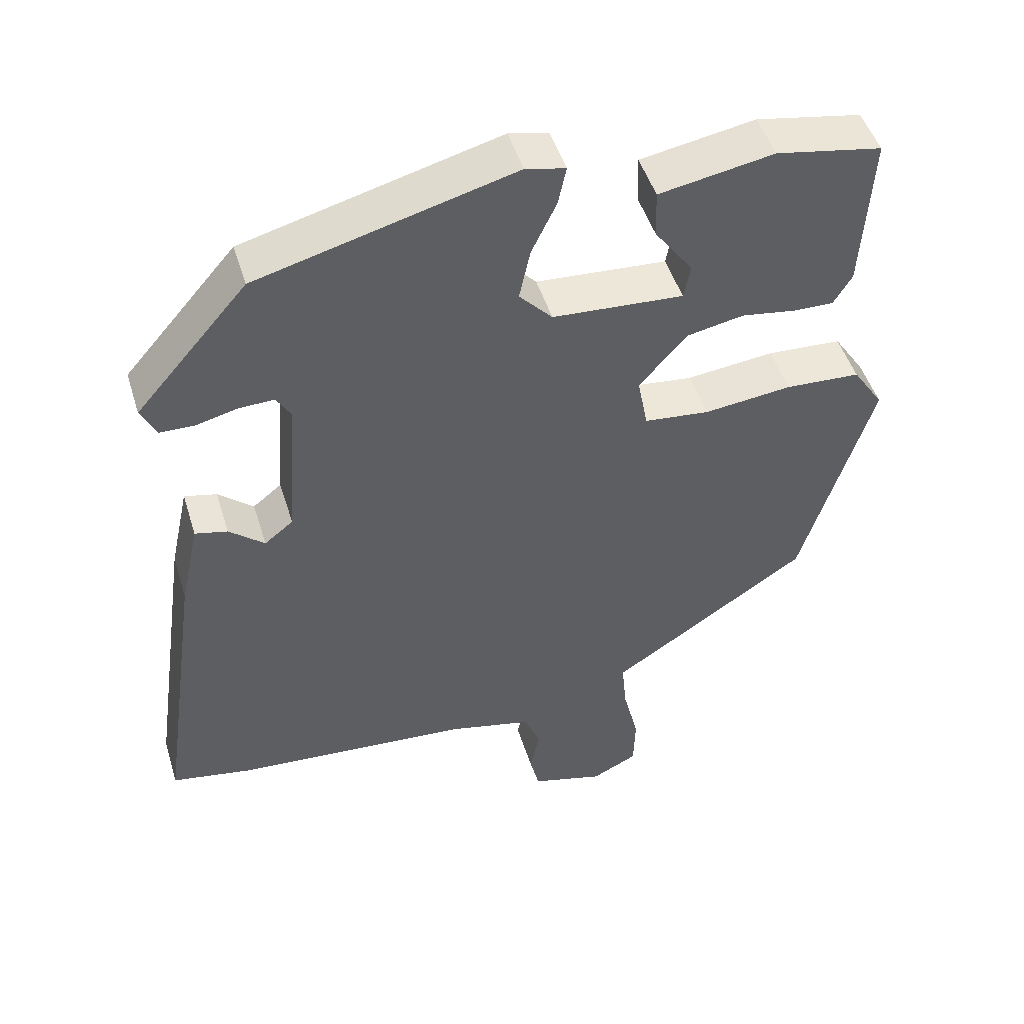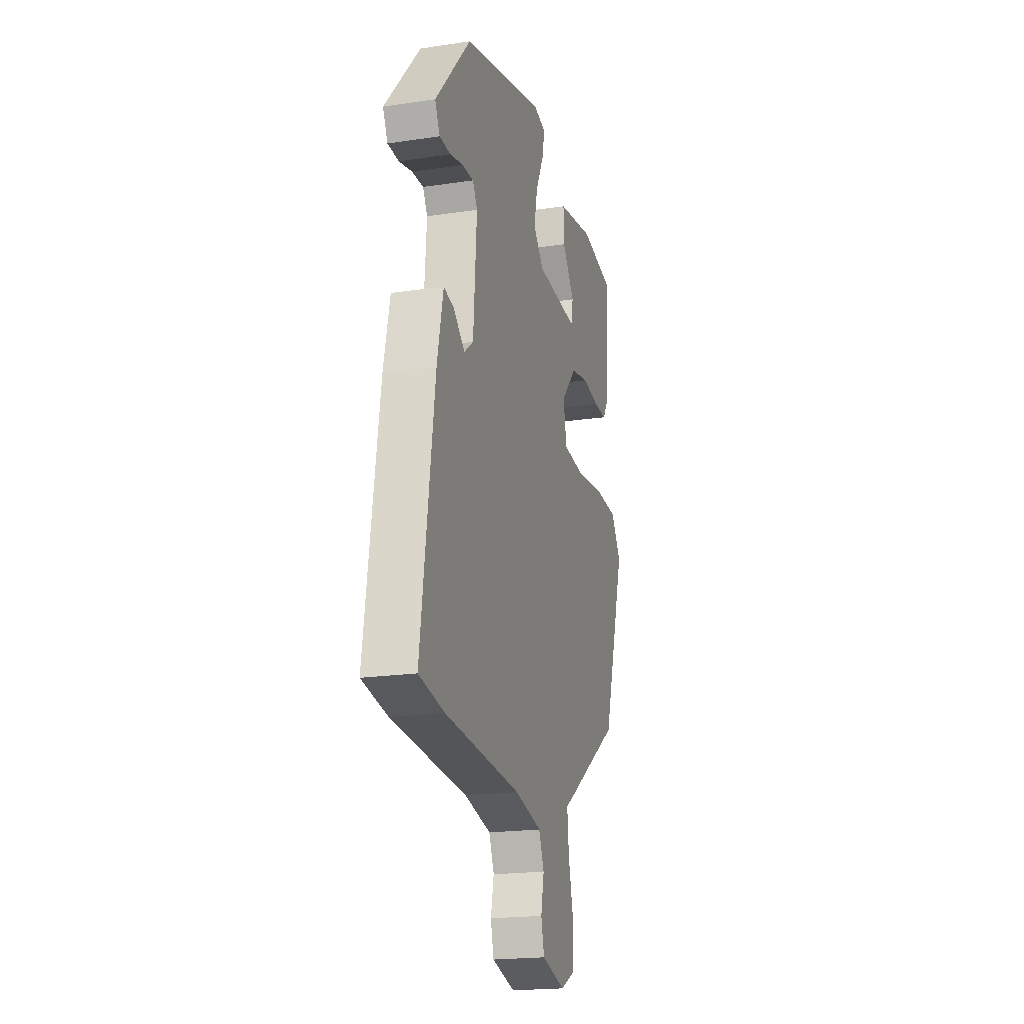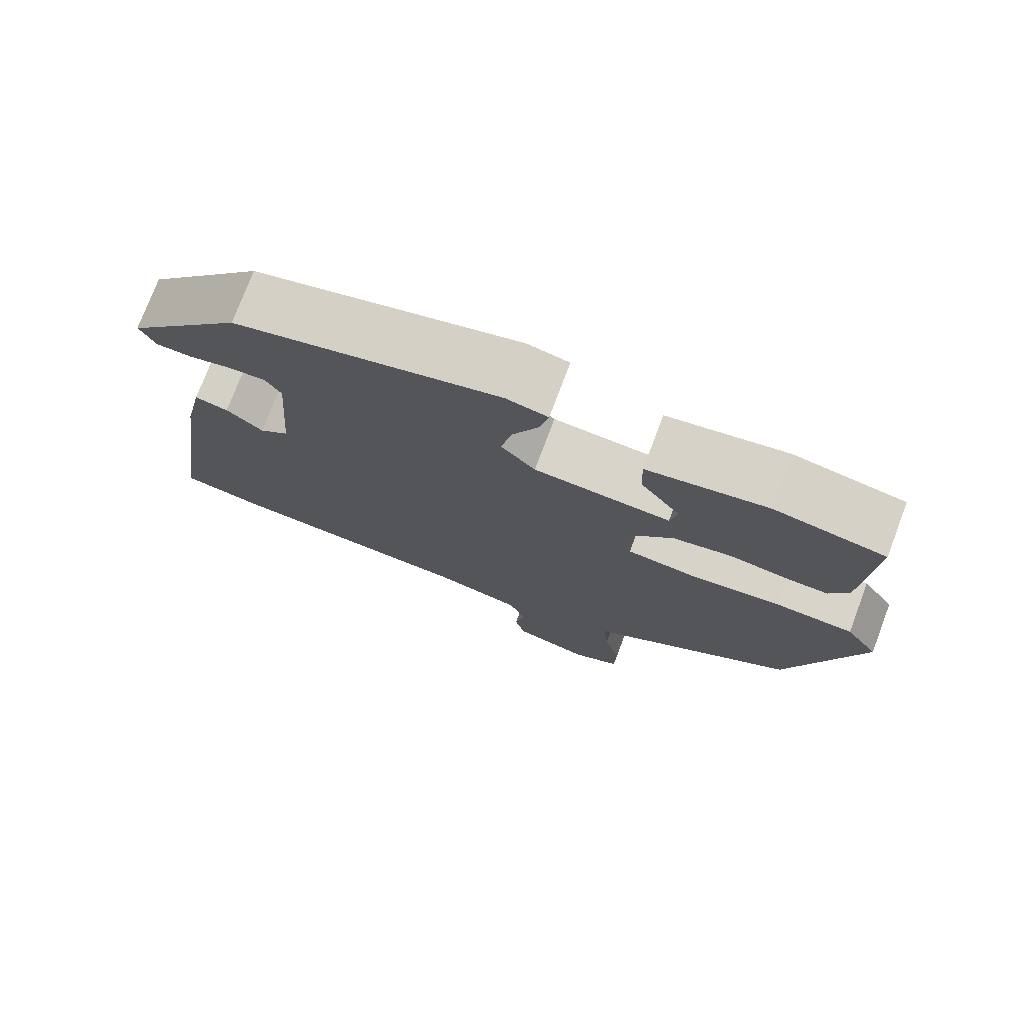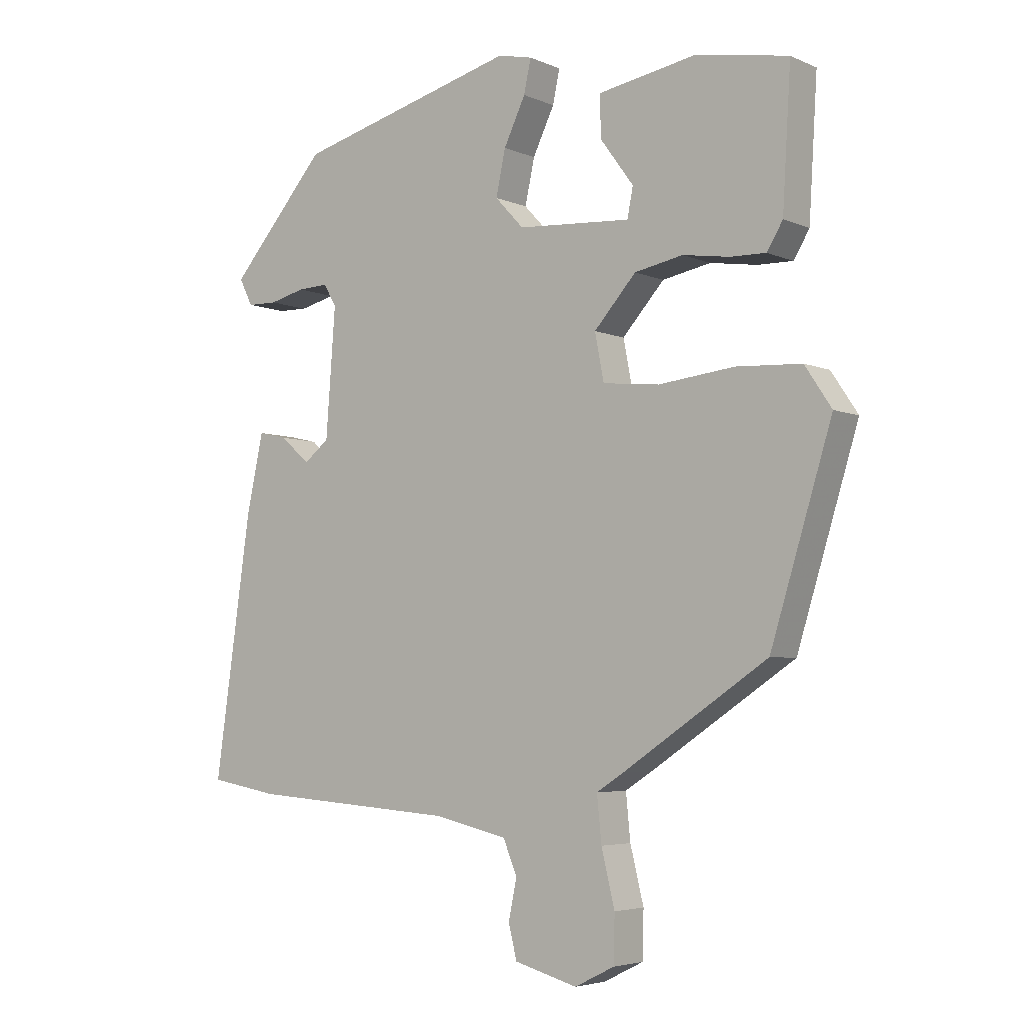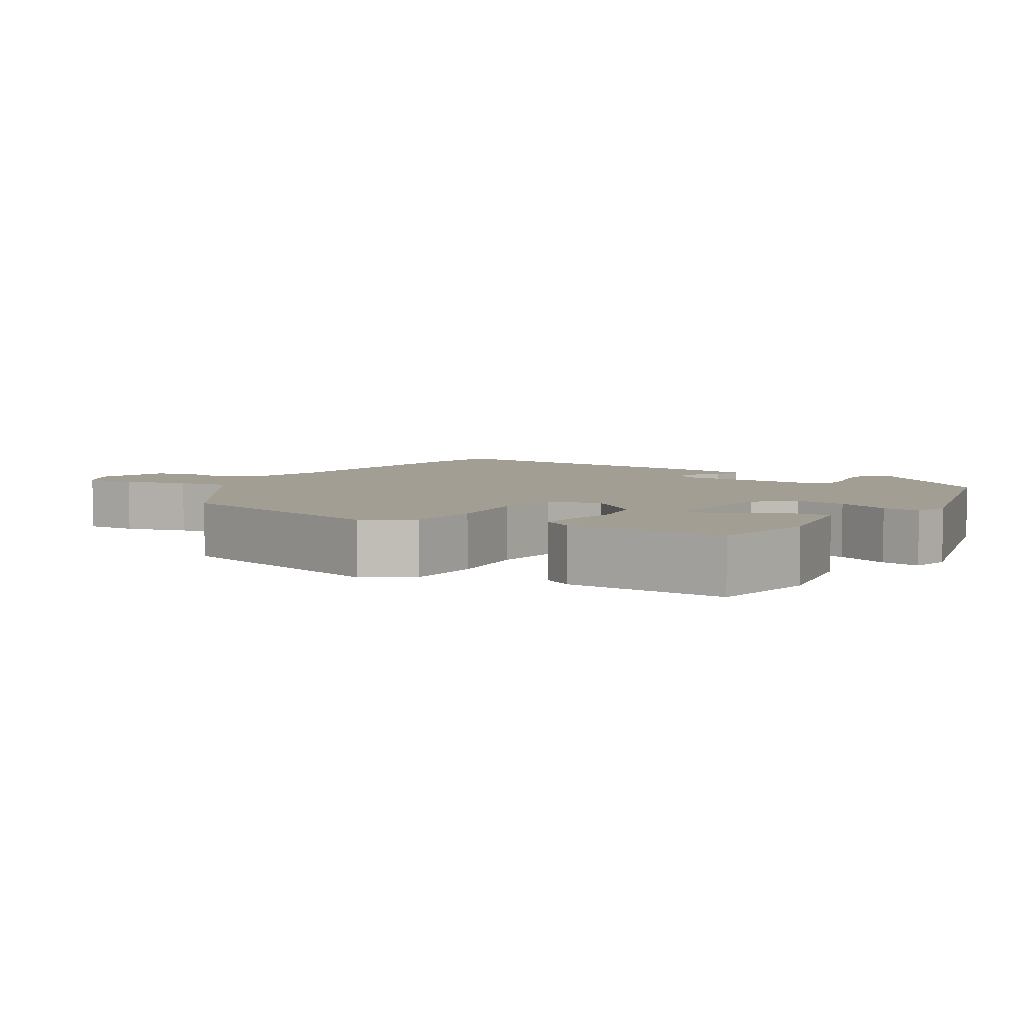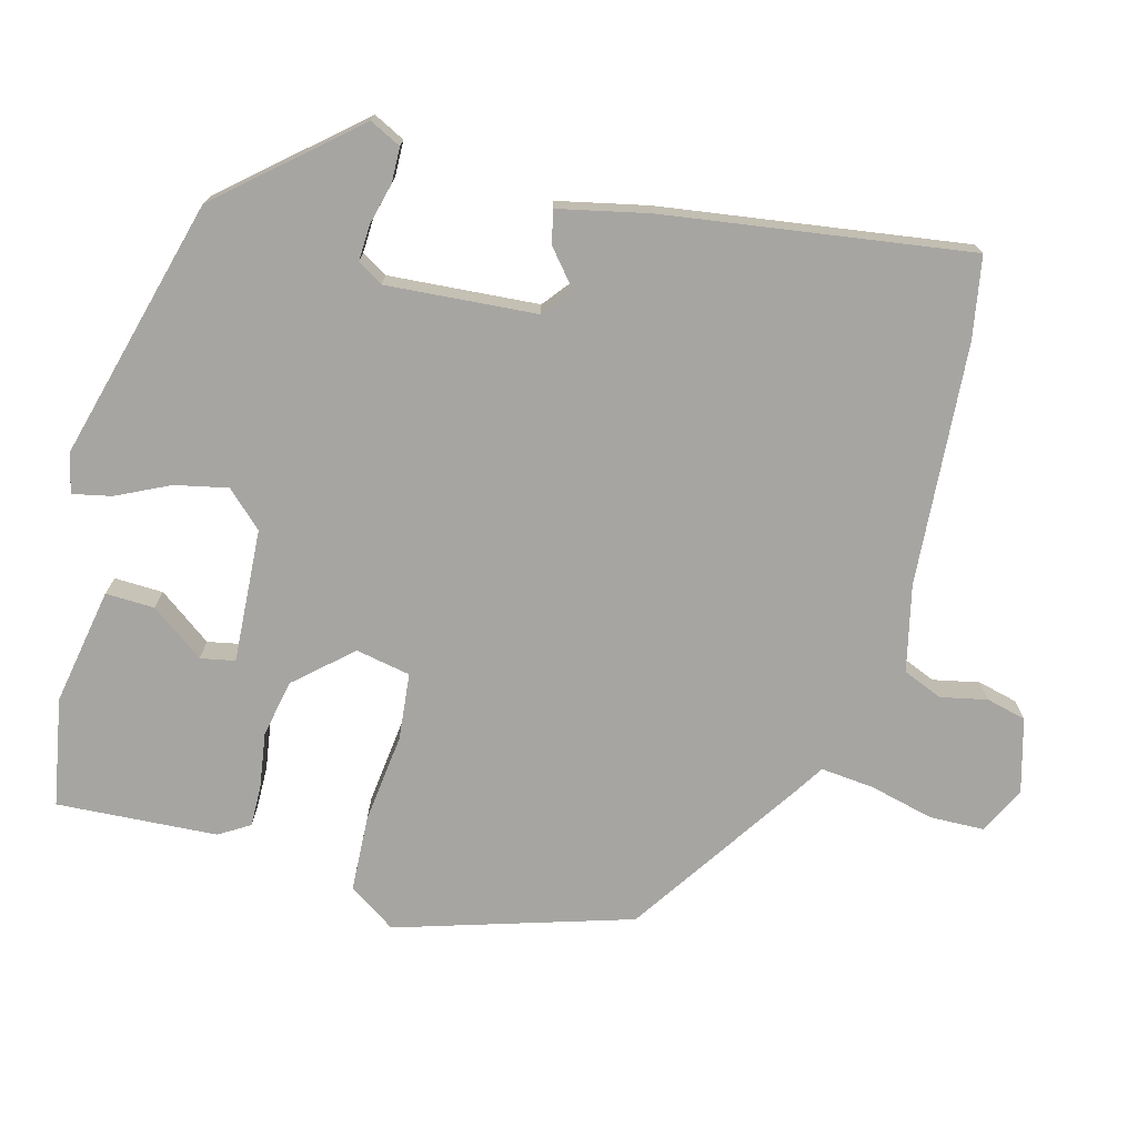
<metadata>
{"format":"obj","ext":"obj","renderer":"f3d","projection":"perspective","resolution":1024,"background":"white","views":[{"elev":48.1,"azim":163.1,"up":"+Z"},{"elev":-20.0,"azim":105.4,"up":"+Z"},{"elev":75.5,"azim":-159.3,"up":"+Z"},{"elev":-4.6,"azim":-143.4,"up":"+Z"},{"elev":5.0,"azim":-58.9,"up":"+Y"},{"elev":-73.8,"azim":75.0,"up":"+Y"}]}
</metadata>
<code>
v -0.454 0.07 -0.32
v -0.55 0.07 -0.008
v -0.508 0.07 0.055
v -0.406 0.07 0.06
v -0.287 0.07 0.046
v -0.198 0.07 0.055
v -0.184 0.07 0.128
v -0.25 0.07 0.202
v -0.326 0.07 0.217
v -0.4 0.07 0.206
v -0.455 0.07 0.205
v -0.48 0.07 0.246
v -0.493 0.07 0.46
v -0.349 0.07 0.486
v -0.193 0.07 0.458
v -0.195 0.07 0.393
v -0.247 0.07 0.322
v -0.238 0.07 0.276
v -0.06 0.07 0.287
v -0.015 0.07 0.335
v -0.03 0.07 0.405
v -0.064 0.07 0.476
v -0.075 0.07 0.528
v -0.021 0.07 0.54
v 0.327 0.07 0.447
v 0.479 0.07 0.272
v 0.458 0.07 0.23
v 0.411 0.07 0.229
v 0.355 0.07 0.243
v 0.307 0.07 0.245
v 0.287 0.07 0.211
v 0.302 0.07 0.011
v 0.341 0.07 -0.02
v 0.389 0.07 0.02
v 0.433 0.07 0.03
v 0.459 0.07 -0.09
v 0.517 0.07 -0.497
v 0.409 0.07 -0.516
v 0.086 0.07 -0.539
v -0.028 0.07 -0.565
v -0.05 0.07 -0.618
v -0.037 0.07 -0.68
v -0.05 0.07 -0.733
v -0.149 0.07 -0.76
v -0.211 0.07 -0.729
v -0.213 0.07 -0.656
v -0.192 0.07 -0.57
v -0.185 0.07 -0.499
v -0.227 0.07 -0.472
v -0.454 0 -0.32
v -0.55 0 -0.008
v -0.508 0 0.055
v -0.406 0 0.06
v -0.287 0 0.046
v -0.198 0 0.055
v -0.184 0 0.128
v -0.25 0 0.202
v -0.326 0 0.217
v -0.4 0 0.206
v -0.455 0 0.205
v -0.48 0 0.246
v -0.493 0 0.46
v -0.349 0 0.486
v -0.193 0 0.458
v -0.195 0 0.393
v -0.247 0 0.322
v -0.238 0 0.276
v -0.06 0 0.287
v -0.015 0 0.335
v -0.03 0 0.405
v -0.064 0 0.476
v -0.075 0 0.528
v -0.021 0 0.54
v 0.327 0 0.447
v 0.479 0 0.272
v 0.458 0 0.23
v 0.411 0 0.229
v 0.355 0 0.243
v 0.307 0 0.245
v 0.287 0 0.211
v 0.302 0 0.011
v 0.341 0 -0.02
v 0.389 0 0.02
v 0.433 0 0.03
v 0.459 0 -0.09
v 0.517 0 -0.497
v 0.409 0 -0.516
v 0.086 0 -0.539
v -0.028 0 -0.565
v -0.05 0 -0.618
v -0.037 0 -0.68
v -0.05 0 -0.733
v -0.149 0 -0.76
v -0.211 0 -0.729
v -0.213 0 -0.656
v -0.192 0 -0.57
v -0.185 0 -0.499
v -0.227 0 -0.472
f 3 4 5
f 2 3 5
f 1 2 5
f 49 1 5
f 48 49 5
f 45 46 47
f 44 45 47
f 43 44 47
f 42 43 47
f 41 42 47
f 40 41 47 48
f 48 5 6
f 40 48 6
f 39 40 6
f 37 38 39
f 36 37 39
f 35 36 39
f 34 35 39
f 33 34 39
f 39 6 7
f 33 39 7
f 32 33 7
f 27 28 29
f 26 27 29
f 25 26 29
f 24 25 29
f 23 24 29
f 22 23 29
f 21 22 29
f 20 21 29 30
f 19 20 30 31
f 15 16 17
f 14 15 17
f 13 14 17
f 12 13 17
f 11 12 17
f 10 11 17
f 9 10 17
f 8 9 17 18
f 19 31 32
f 18 19 32
f 8 18 32
f 7 8 32
f 54 53 52
f 54 52 51
f 54 51 50
f 54 50 98
f 54 98 97
f 96 95 94
f 96 94 93
f 96 93 92
f 96 92 91
f 96 91 90
f 97 96 90 89
f 55 54 97
f 55 97 89
f 55 89 88
f 88 87 86
f 88 86 85
f 88 85 84
f 88 84 83
f 88 83 82
f 56 55 88
f 56 88 82
f 56 82 81
f 78 77 76
f 78 76 75
f 78 75 74
f 78 74 73
f 78 73 72
f 78 72 71
f 78 71 70
f 79 78 70 69
f 80 79 69 68
f 66 65 64
f 66 64 63
f 66 63 62
f 66 62 61
f 66 61 60
f 66 60 59
f 66 59 58
f 67 66 58 57
f 81 80 68
f 81 68 67
f 81 67 57
f 81 57 56
f 1 50 51 2
f 2 51 52 3
f 3 52 53 4
f 4 53 54 5
f 5 54 55 6
f 6 55 56 7
f 7 56 57 8
f 8 57 58 9
f 9 58 59 10
f 10 59 60 11
f 11 60 61 12
f 12 61 62 13
f 13 62 63 14
f 14 63 64 15
f 15 64 65 16
f 16 65 66 17
f 17 66 67 18
f 18 67 68 19
f 19 68 69 20
f 20 69 70 21
f 21 70 71 22
f 22 71 72 23
f 23 72 73 24
f 24 73 74 25
f 25 74 75 26
f 26 75 76 27
f 27 76 77 28
f 28 77 78 29
f 29 78 79 30
f 30 79 80 31
f 31 80 81 32
f 32 81 82 33
f 33 82 83 34
f 34 83 84 35
f 35 84 85 36
f 36 85 86 37
f 37 86 87 38
f 38 87 88 39
f 39 88 89 40
f 40 89 90 41
f 41 90 91 42
f 42 91 92 43
f 43 92 93 44
f 44 93 94 45
f 45 94 95 46
f 46 95 96 47
f 47 96 97 48
f 48 97 98 49
f 49 98 50 1

</code>
